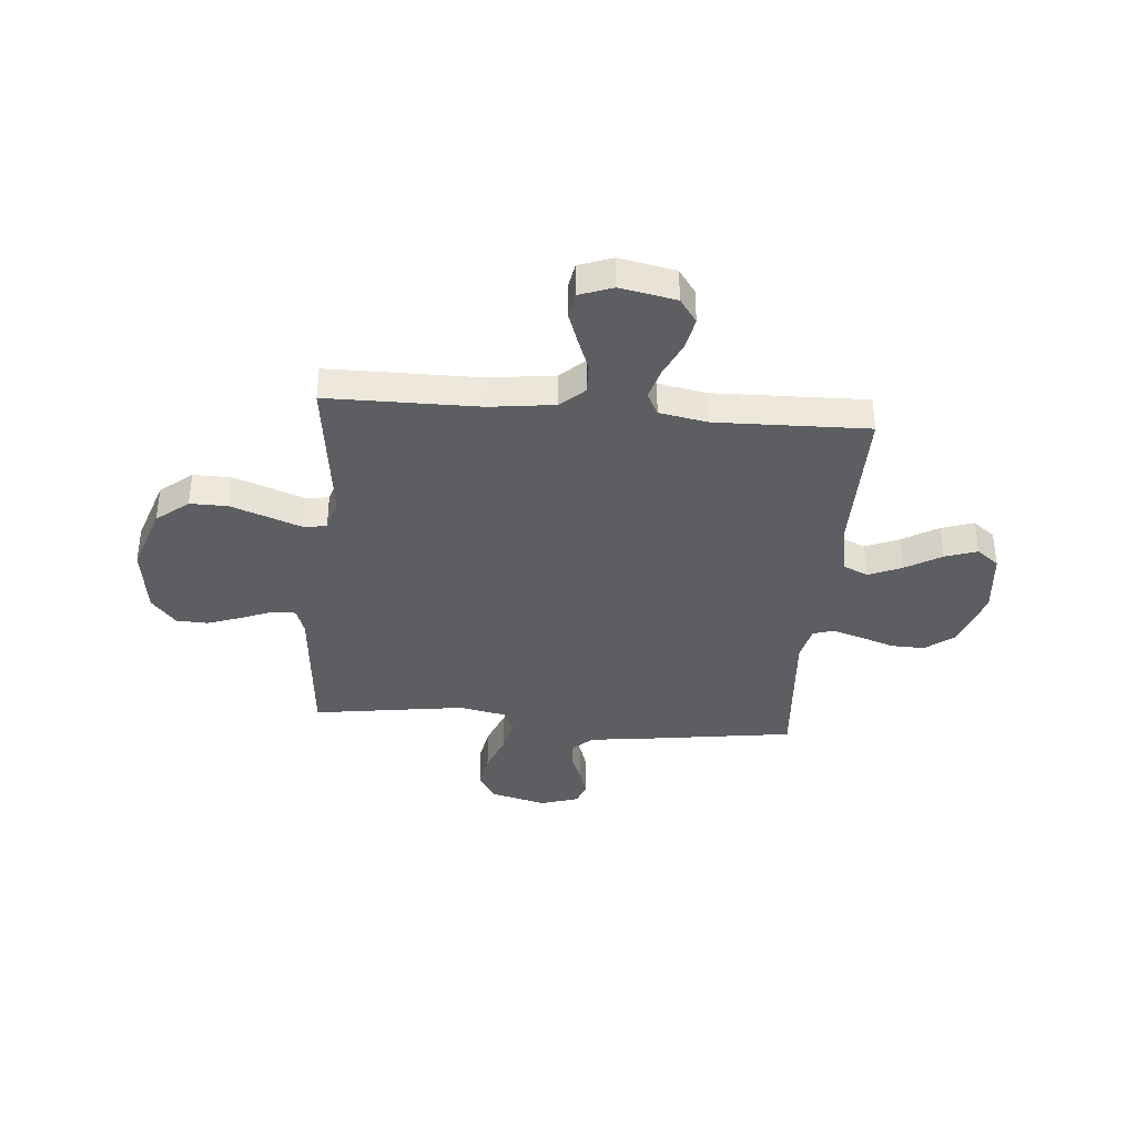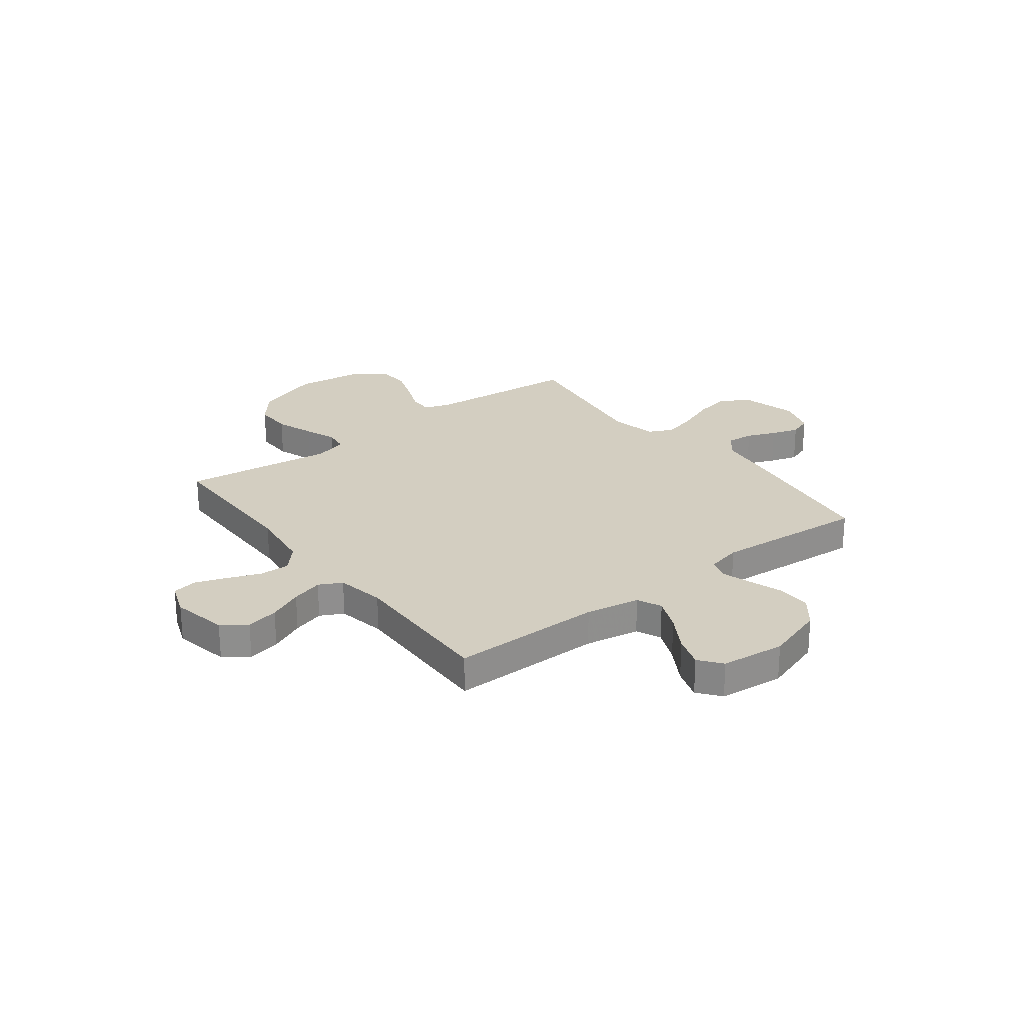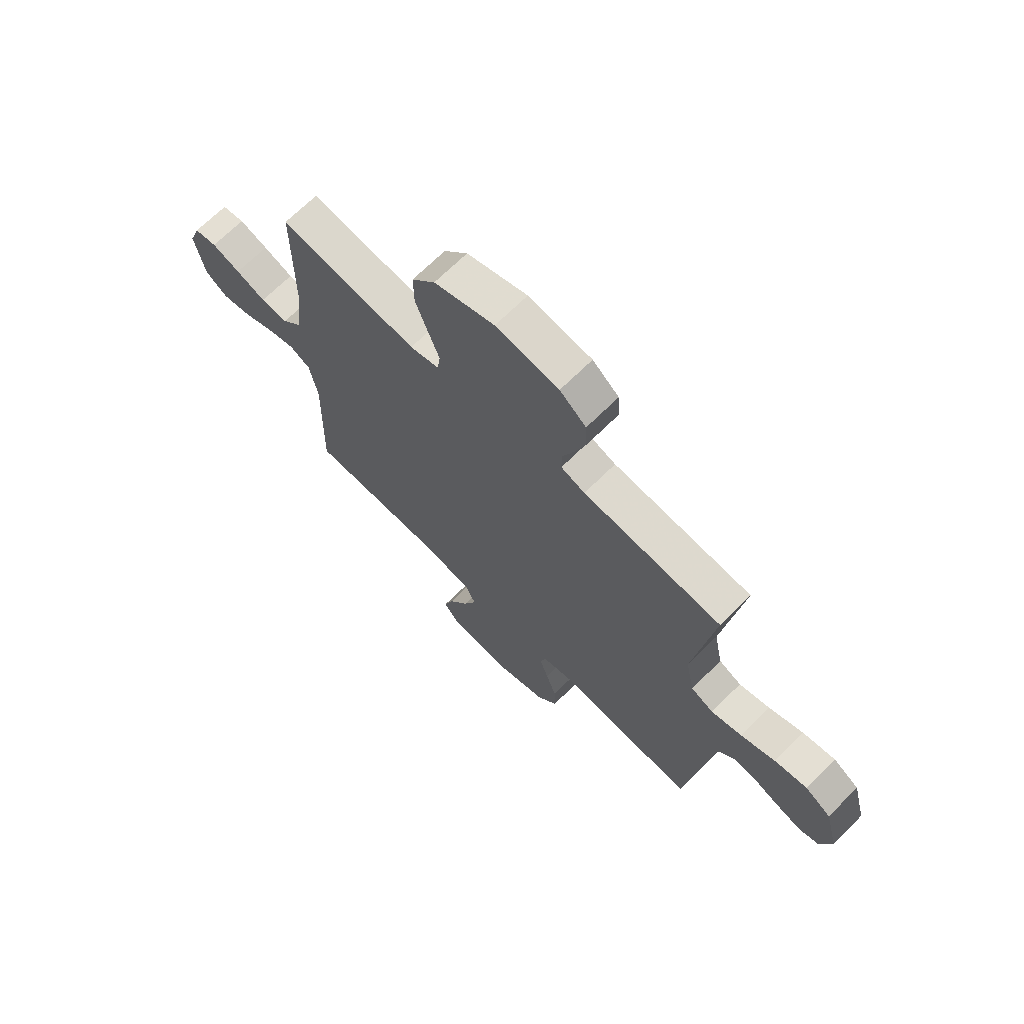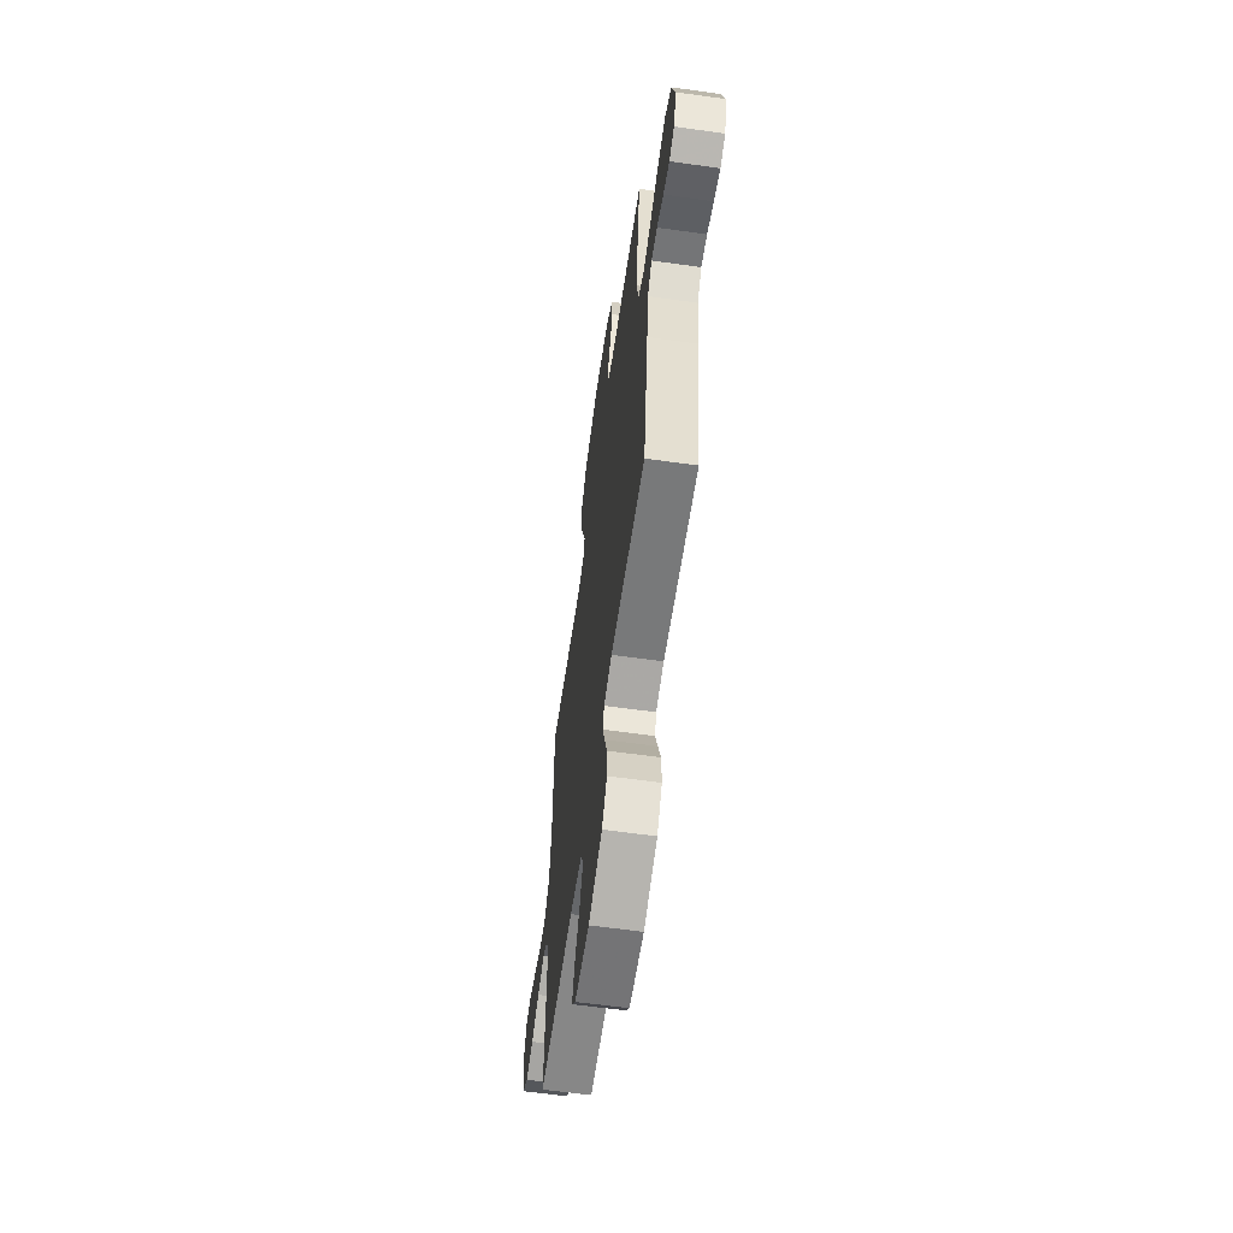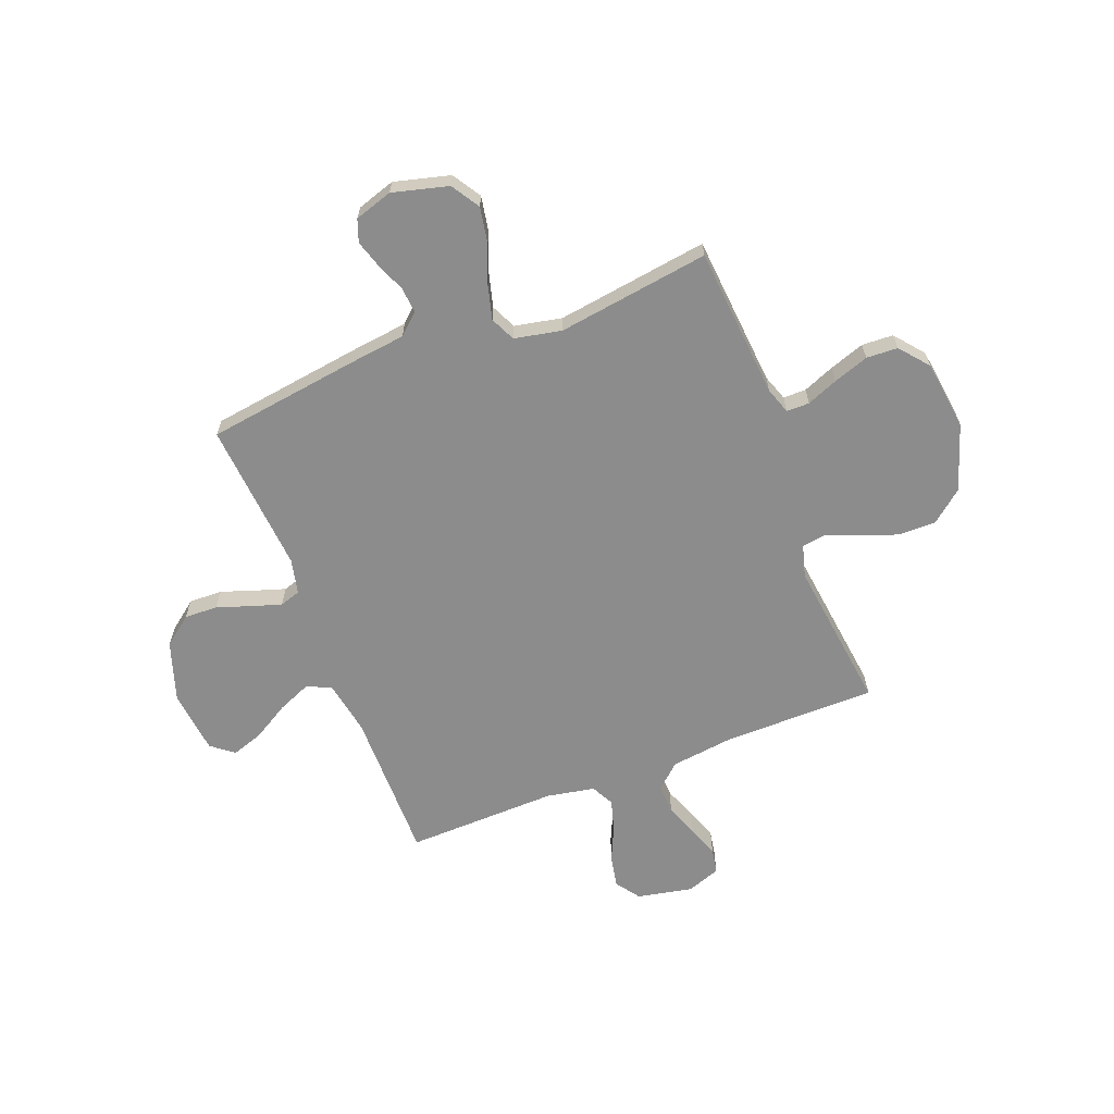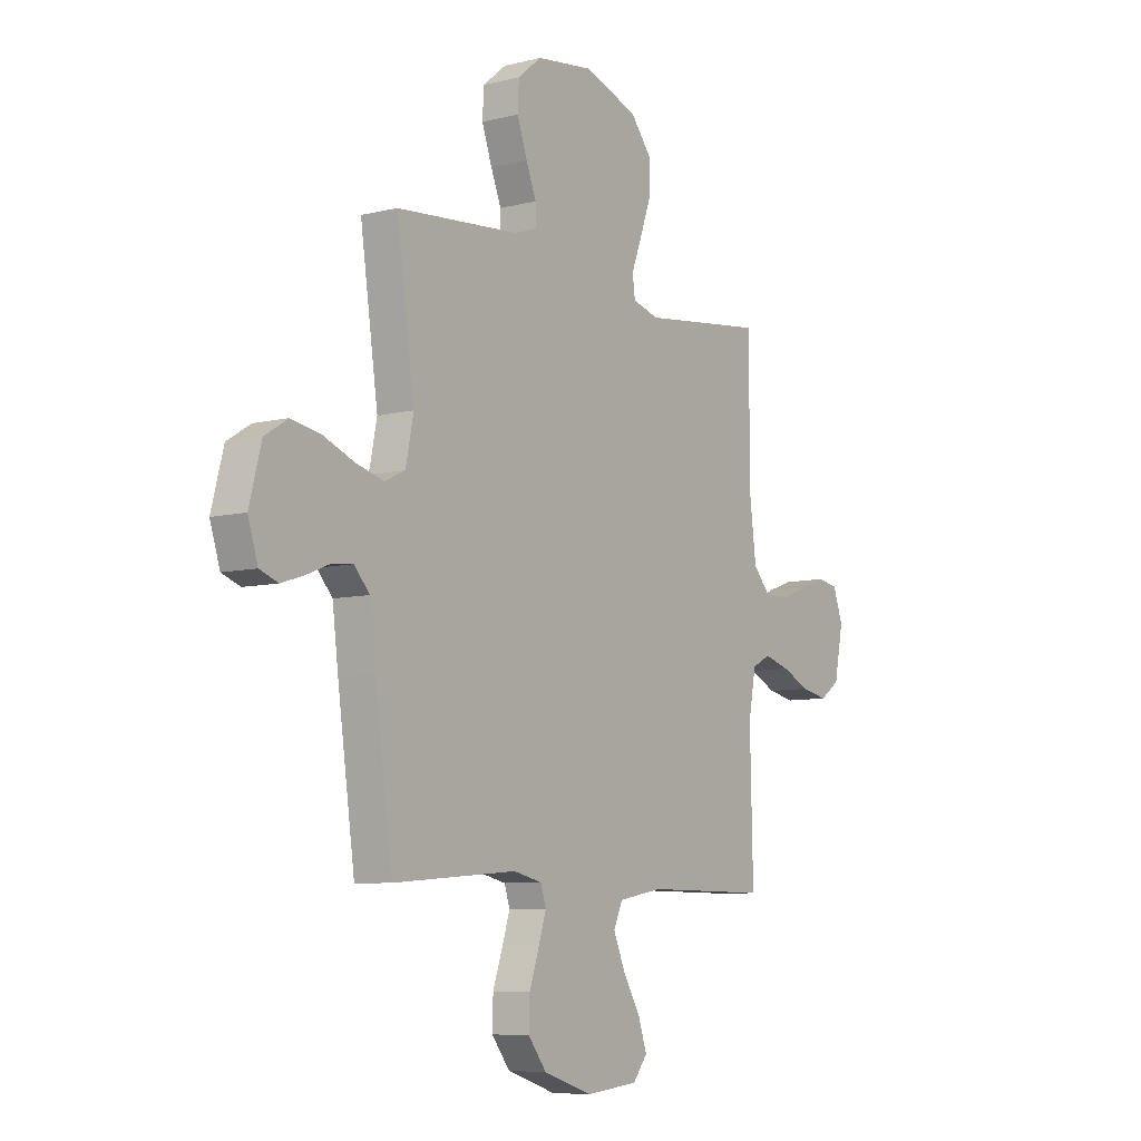
<metadata>
{"format":"obj","ext":"obj","renderer":"f3d","projection":"perspective","resolution":1024,"background":"white","views":[{"elev":-37.4,"azim":85.2,"up":"+Y"},{"elev":25.3,"azim":142.7,"up":"+Y"},{"elev":68.9,"azim":-134.8,"up":"+Z"},{"elev":-62.1,"azim":-98.1,"up":"+Z"},{"elev":-64.2,"azim":-68.8,"up":"+Y"},{"elev":-7.6,"azim":-54.9,"up":"+Z"}]}
</metadata>
<code>
v 0.5 0.07 -0.5
v 0.2 0.07 -0.498
v 0.093 0.07 -0.517
v 0.071 0.07 -0.565
v 0.099 0.07 -0.631
v 0.141 0.07 -0.702
v 0.162 0.07 -0.765
v 0.127 0.07 -0.809
v 0 0.07 -0.822
v -0.118 0.07 -0.783
v -0.162 0.07 -0.726
v -0.16 0.07 -0.66
v -0.137 0.07 -0.593
v -0.118 0.07 -0.534
v -0.131 0.07 -0.493
v -0.2 0.07 -0.477
v -0.5 0.07 -0.5
v -0.542 0.07 -0.2
v -0.556 0.07 -0.087
v -0.593 0.07 -0.046
v -0.644 0.07 -0.051
v -0.701 0.07 -0.074
v -0.755 0.07 -0.091
v -0.799 0.07 -0.075
v -0.823 0.07 0
v -0.794 0.07 0.11
v -0.738 0.07 0.145
v -0.667 0.07 0.132
v -0.592 0.07 0.102
v -0.525 0.07 0.084
v -0.476 0.07 0.107
v -0.457 0.07 0.2
v -0.5 0.07 0.5
v -0.2 0.07 0.525
v -0.148 0.07 0.543
v -0.148 0.07 0.588
v -0.173 0.07 0.65
v -0.197 0.07 0.719
v -0.194 0.07 0.781
v -0.137 0.07 0.828
v 0 0.07 0.846
v 0.131 0.07 0.802
v 0.182 0.07 0.739
v 0.181 0.07 0.665
v 0.154 0.07 0.591
v 0.13 0.07 0.527
v 0.136 0.07 0.481
v 0.2 0.07 0.463
v 0.5 0.07 0.5
v 0.501 0.07 0.2
v 0.517 0.07 0.074
v 0.56 0.07 0.026
v 0.62 0.07 0.028
v 0.685 0.07 0.053
v 0.747 0.07 0.075
v 0.796 0.07 0.066
v 0.82 0.07 0
v 0.798 0.07 -0.11
v 0.75 0.07 -0.144
v 0.686 0.07 -0.131
v 0.618 0.07 -0.1
v 0.556 0.07 -0.082
v 0.511 0.07 -0.105
v 0.493 0.07 -0.2
v 0.5 0 -0.5
v 0.2 0 -0.498
v 0.093 0 -0.517
v 0.071 0 -0.565
v 0.099 0 -0.631
v 0.141 0 -0.702
v 0.162 0 -0.765
v 0.127 0 -0.809
v 0 0 -0.822
v -0.118 0 -0.783
v -0.162 0 -0.726
v -0.16 0 -0.66
v -0.137 0 -0.593
v -0.118 0 -0.534
v -0.131 0 -0.493
v -0.2 0 -0.477
v -0.5 0 -0.5
v -0.542 0 -0.2
v -0.556 0 -0.087
v -0.593 0 -0.046
v -0.644 0 -0.051
v -0.701 0 -0.074
v -0.755 0 -0.091
v -0.799 0 -0.075
v -0.823 0 0
v -0.794 0 0.11
v -0.738 0 0.145
v -0.667 0 0.132
v -0.592 0 0.102
v -0.525 0 0.084
v -0.476 0 0.107
v -0.457 0 0.2
v -0.5 0 0.5
v -0.2 0 0.525
v -0.148 0 0.543
v -0.148 0 0.588
v -0.173 0 0.65
v -0.197 0 0.719
v -0.194 0 0.781
v -0.137 0 0.828
v 0 0 0.846
v 0.131 0 0.802
v 0.182 0 0.739
v 0.181 0 0.665
v 0.154 0 0.591
v 0.13 0 0.527
v 0.136 0 0.481
v 0.2 0 0.463
v 0.5 0 0.5
v 0.501 0 0.2
v 0.517 0 0.074
v 0.56 0 0.026
v 0.62 0 0.028
v 0.685 0 0.053
v 0.747 0 0.075
v 0.796 0 0.066
v 0.82 0 0
v 0.798 0 -0.11
v 0.75 0 -0.144
v 0.686 0 -0.131
v 0.618 0 -0.1
v 0.556 0 -0.082
v 0.511 0 -0.105
v 0.493 0 -0.2
f 59 60 61
f 58 59 61
f 57 58 61
f 56 57 61
f 55 56 61
f 54 55 61
f 53 54 61
f 52 53 61 62
f 51 52 62 63
f 48 49 50
f 51 63 64
f 50 51 64
f 48 50 64
f 47 48 64
f 44 45 46
f 43 44 46
f 42 43 46
f 41 42 46
f 40 41 46
f 39 40 46
f 38 39 46
f 37 38 46
f 36 37 46
f 35 36 46 47
f 32 33 34
f 64 1 2
f 47 64 2
f 35 47 2
f 34 35 2
f 32 34 2
f 31 32 2
f 27 28 29
f 26 27 29
f 25 26 29
f 24 25 29
f 23 24 29
f 22 23 29
f 21 22 29
f 20 21 29 30
f 16 17 18 19
f 31 2 3
f 30 31 3
f 20 30 3
f 19 20 3
f 16 19 3
f 15 16 3
f 11 12 13
f 10 11 13
f 9 10 13
f 8 9 13
f 7 8 13
f 6 7 13
f 5 6 13
f 4 5 13 14
f 3 4 14 15
f 125 124 123
f 125 123 122
f 125 122 121
f 125 121 120
f 125 120 119
f 125 119 118
f 125 118 117
f 126 125 117 116
f 127 126 116 115
f 114 113 112
f 128 127 115
f 128 115 114
f 128 114 112
f 128 112 111
f 110 109 108
f 110 108 107
f 110 107 106
f 110 106 105
f 110 105 104
f 110 104 103
f 110 103 102
f 110 102 101
f 110 101 100
f 111 110 100 99
f 98 97 96
f 66 65 128
f 66 128 111
f 66 111 99
f 66 99 98
f 66 98 96
f 66 96 95
f 93 92 91
f 93 91 90
f 93 90 89
f 93 89 88
f 93 88 87
f 93 87 86
f 93 86 85
f 94 93 85 84
f 83 82 81 80
f 67 66 95
f 67 95 94
f 67 94 84
f 67 84 83
f 67 83 80
f 67 80 79
f 77 76 75
f 77 75 74
f 77 74 73
f 77 73 72
f 77 72 71
f 77 71 70
f 77 70 69
f 78 77 69 68
f 79 78 68 67
f 1 65 66 2
f 2 66 67 3
f 3 67 68 4
f 4 68 69 5
f 5 69 70 6
f 6 70 71 7
f 7 71 72 8
f 8 72 73 9
f 9 73 74 10
f 10 74 75 11
f 11 75 76 12
f 12 76 77 13
f 13 77 78 14
f 14 78 79 15
f 15 79 80 16
f 16 80 81 17
f 17 81 82 18
f 18 82 83 19
f 19 83 84 20
f 20 84 85 21
f 21 85 86 22
f 22 86 87 23
f 23 87 88 24
f 24 88 89 25
f 25 89 90 26
f 26 90 91 27
f 27 91 92 28
f 28 92 93 29
f 29 93 94 30
f 30 94 95 31
f 31 95 96 32
f 32 96 97 33
f 33 97 98 34
f 34 98 99 35
f 35 99 100 36
f 36 100 101 37
f 37 101 102 38
f 38 102 103 39
f 39 103 104 40
f 40 104 105 41
f 41 105 106 42
f 42 106 107 43
f 43 107 108 44
f 44 108 109 45
f 45 109 110 46
f 46 110 111 47
f 47 111 112 48
f 48 112 113 49
f 49 113 114 50
f 50 114 115 51
f 51 115 116 52
f 52 116 117 53
f 53 117 118 54
f 54 118 119 55
f 55 119 120 56
f 56 120 121 57
f 57 121 122 58
f 58 122 123 59
f 59 123 124 60
f 60 124 125 61
f 61 125 126 62
f 62 126 127 63
f 63 127 128 64
f 64 128 65 1

</code>
